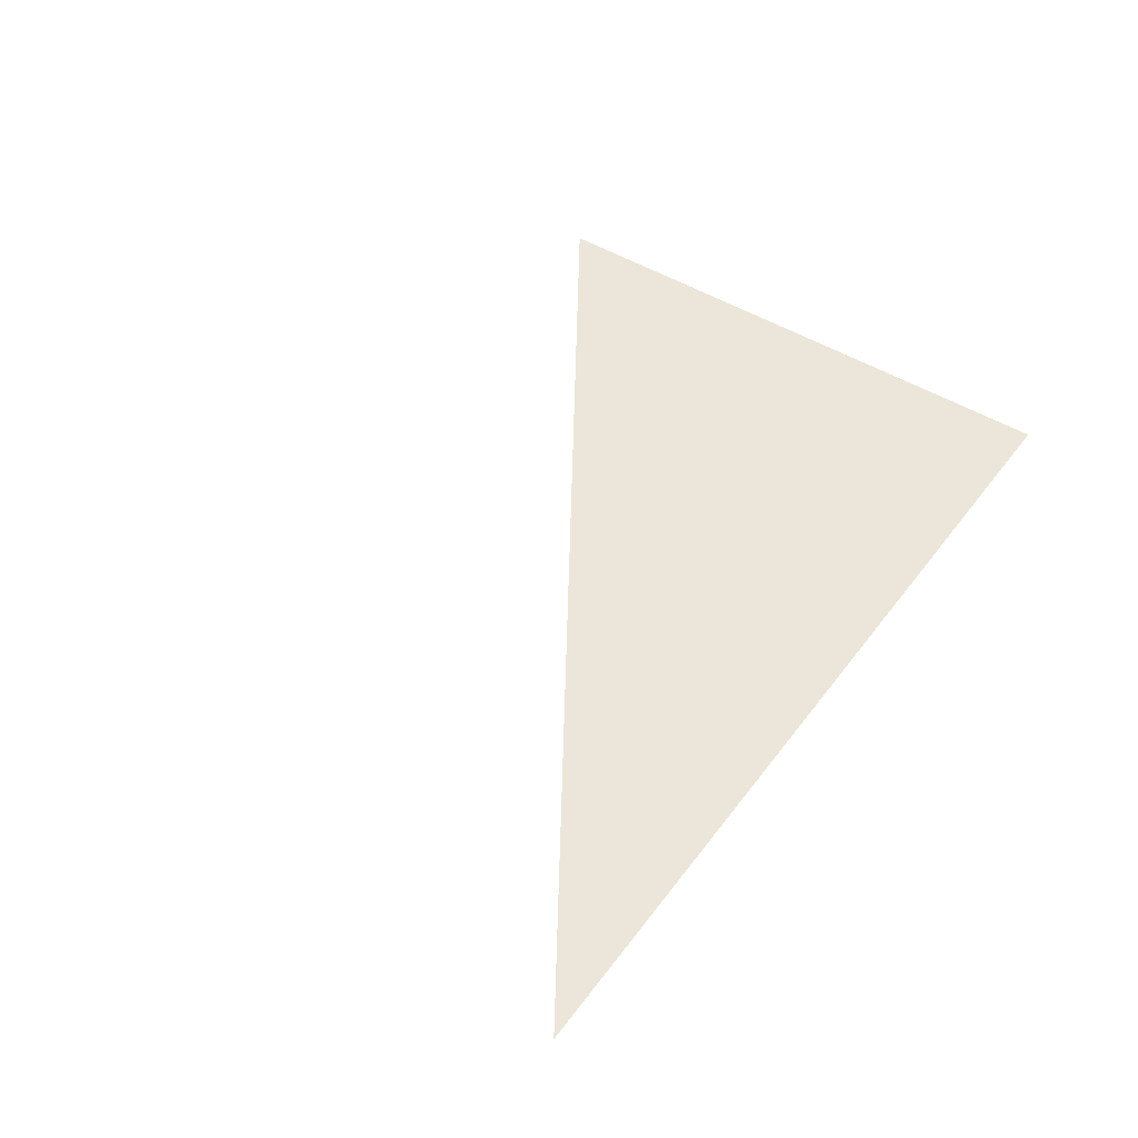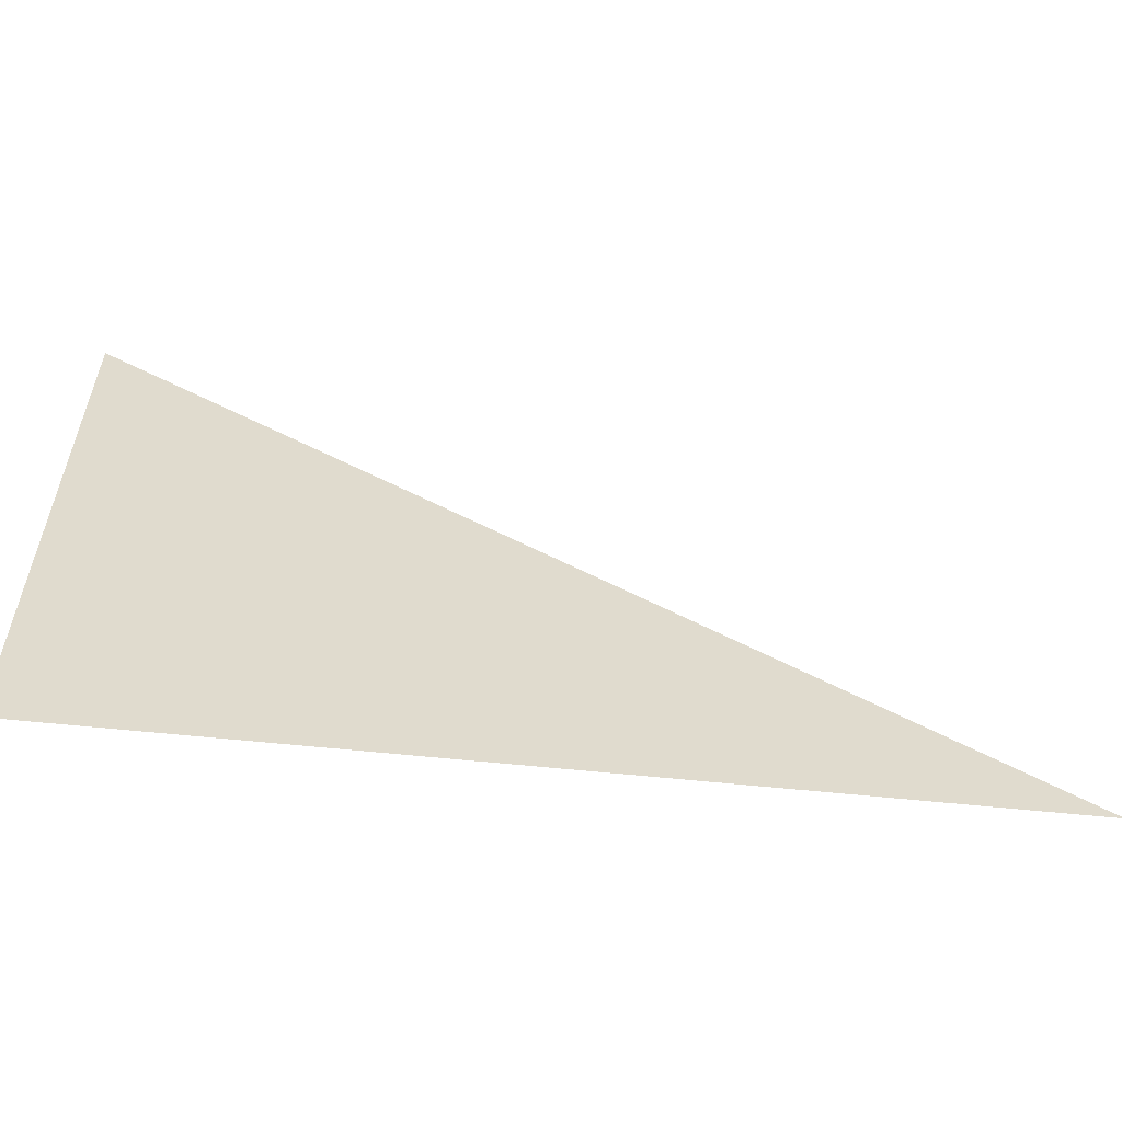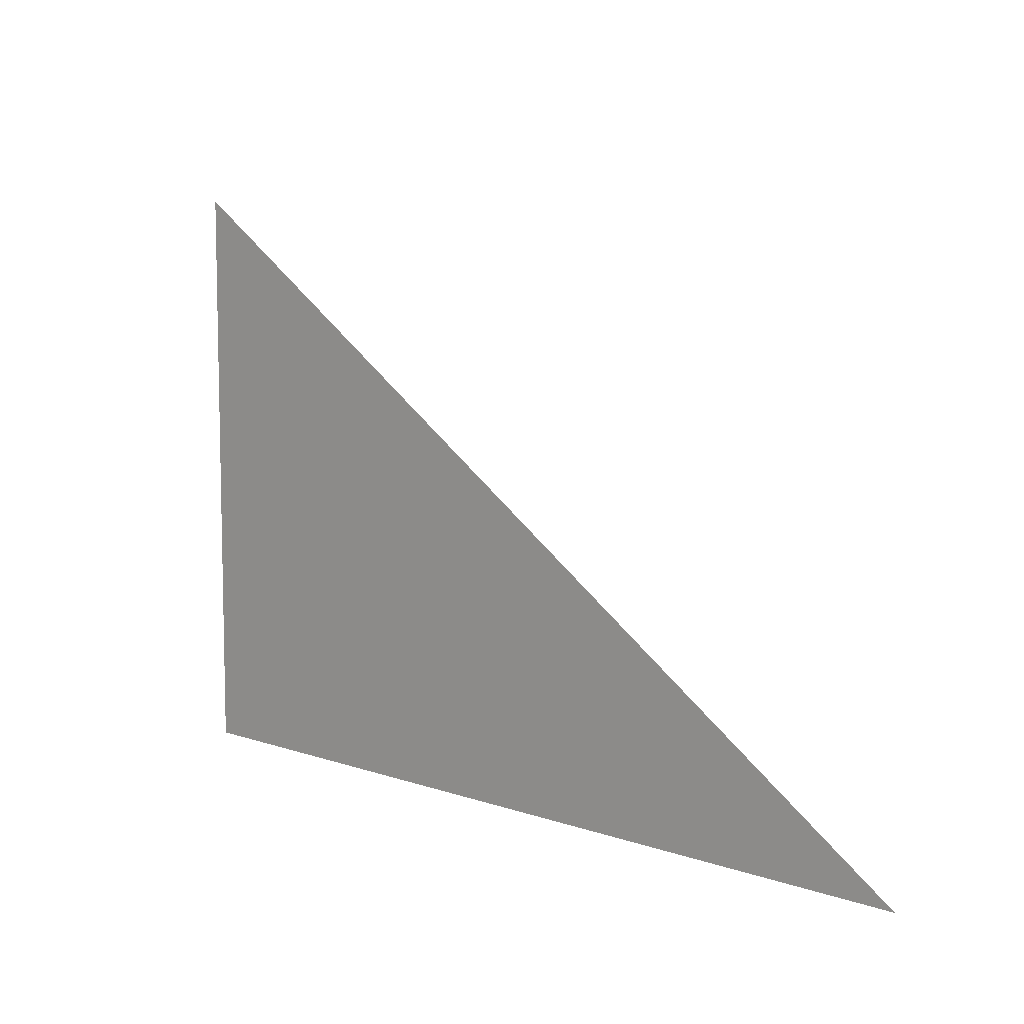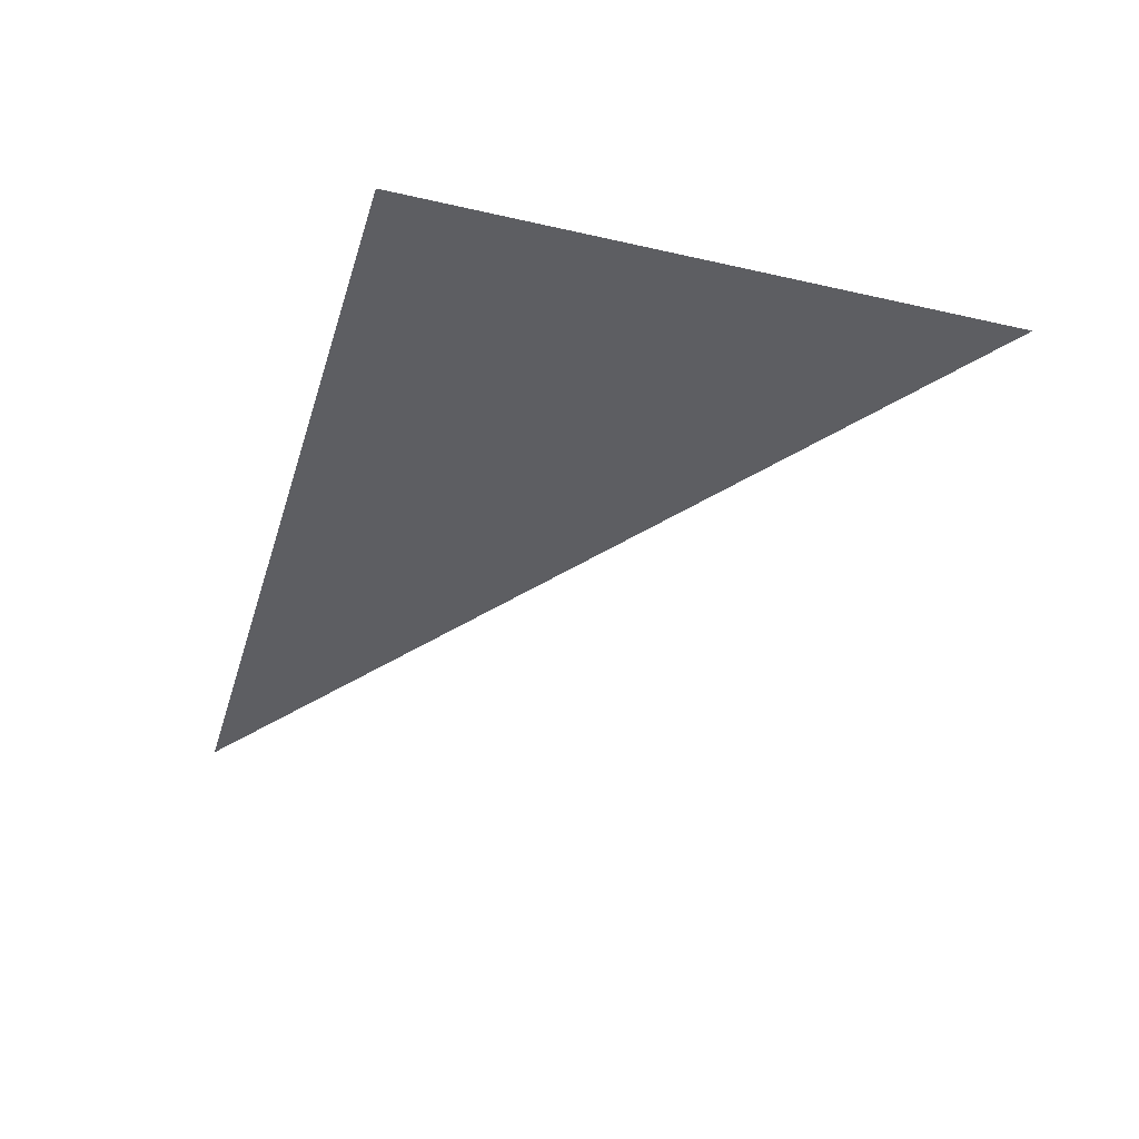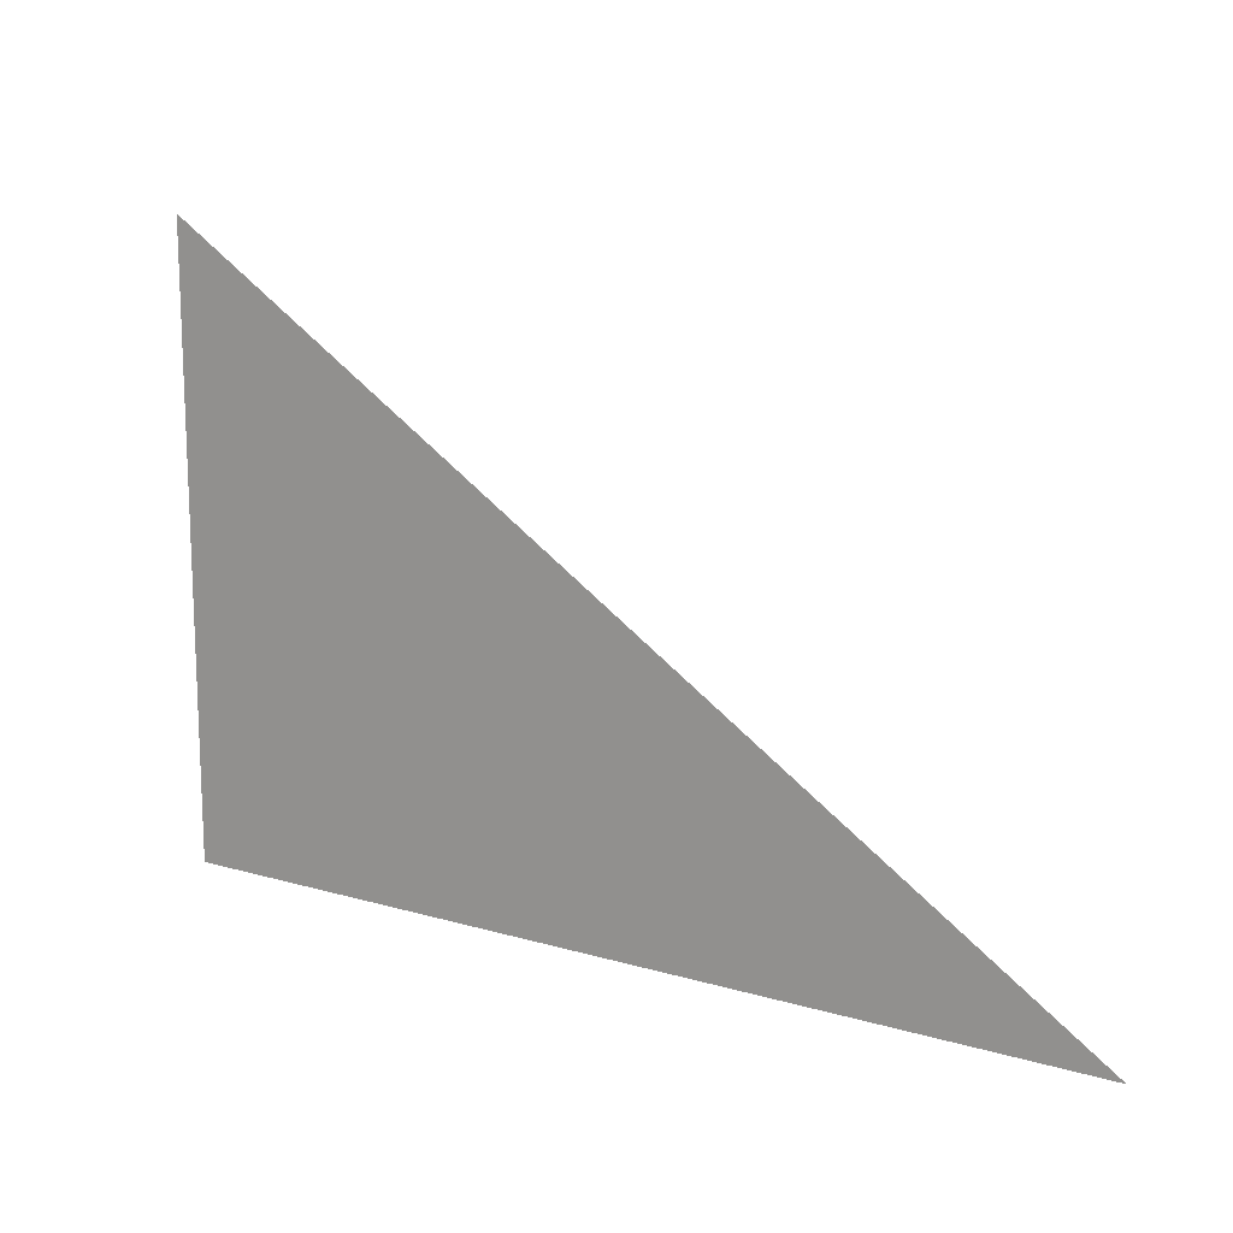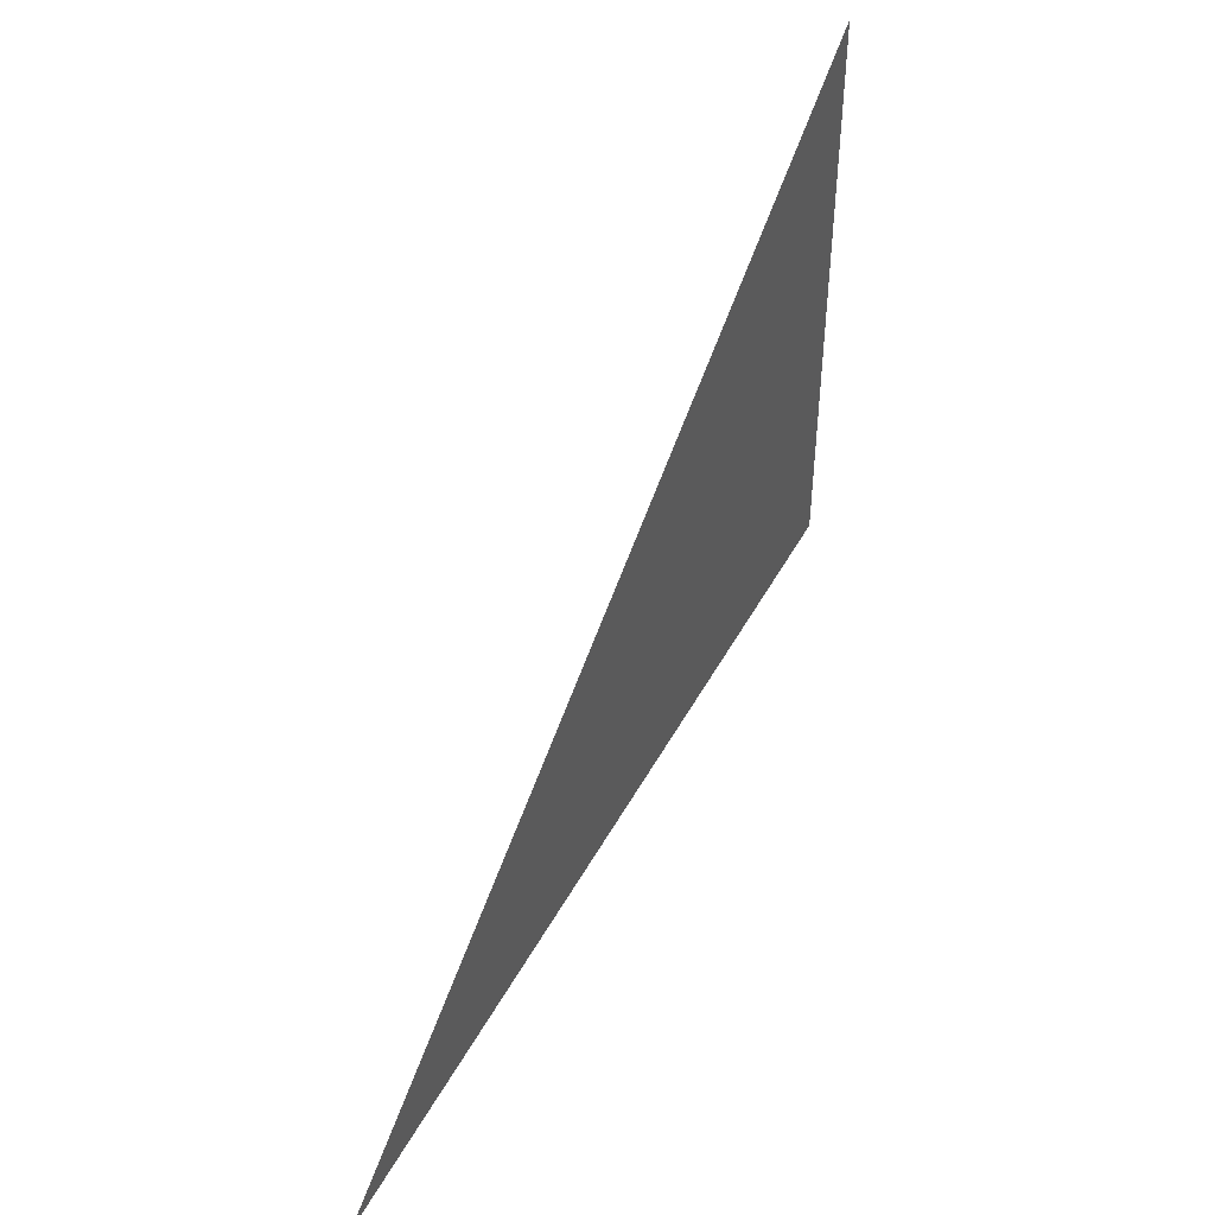
<metadata>
{"format":"obj","ext":"obj","renderer":"f3d","projection":"perspective","resolution":1024,"background":"white","views":[{"elev":47.7,"azim":-55.1,"up":"+Z"},{"elev":-57.1,"azim":173.6,"up":"+Y"},{"elev":8.3,"azim":-136.2,"up":"+Y"},{"elev":-37.6,"azim":73.7,"up":"+Z"},{"elev":14.8,"azim":-147.9,"up":"+Y"},{"elev":46.2,"azim":-63.0,"up":"+Y"}]}
</metadata>
<code>
v 6.491e-06 3.05 -1
v -4.528 0.05 -1
v 6.491e-06 0.05 -1
g stairs_C_9390_751
f 1 3 2

</code>
